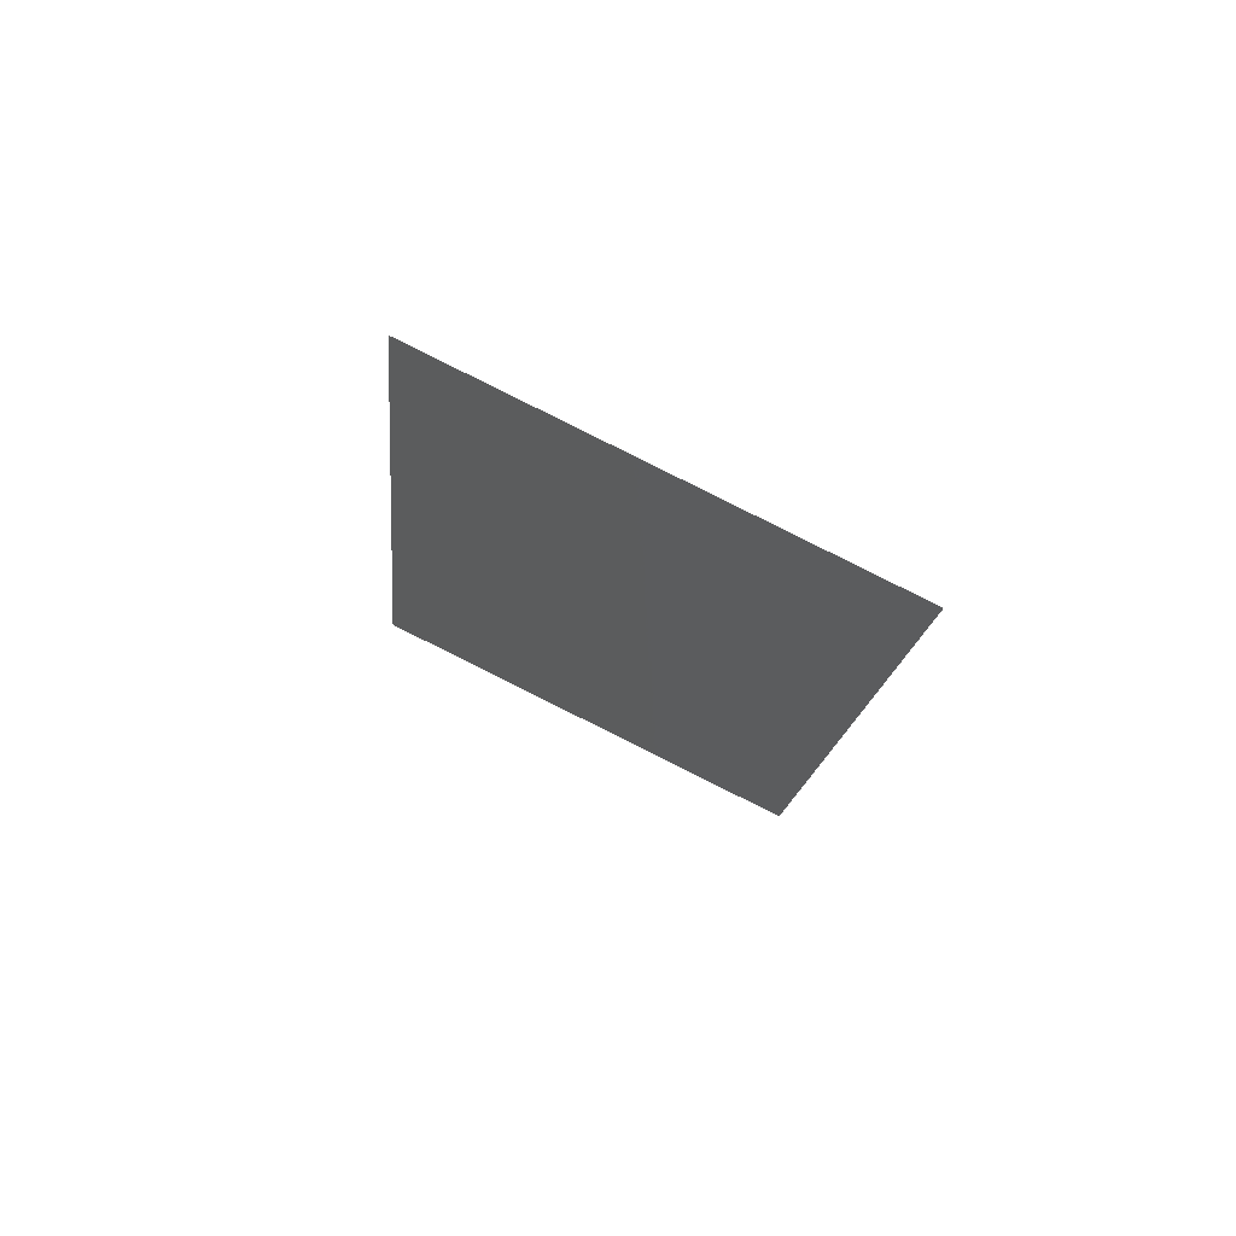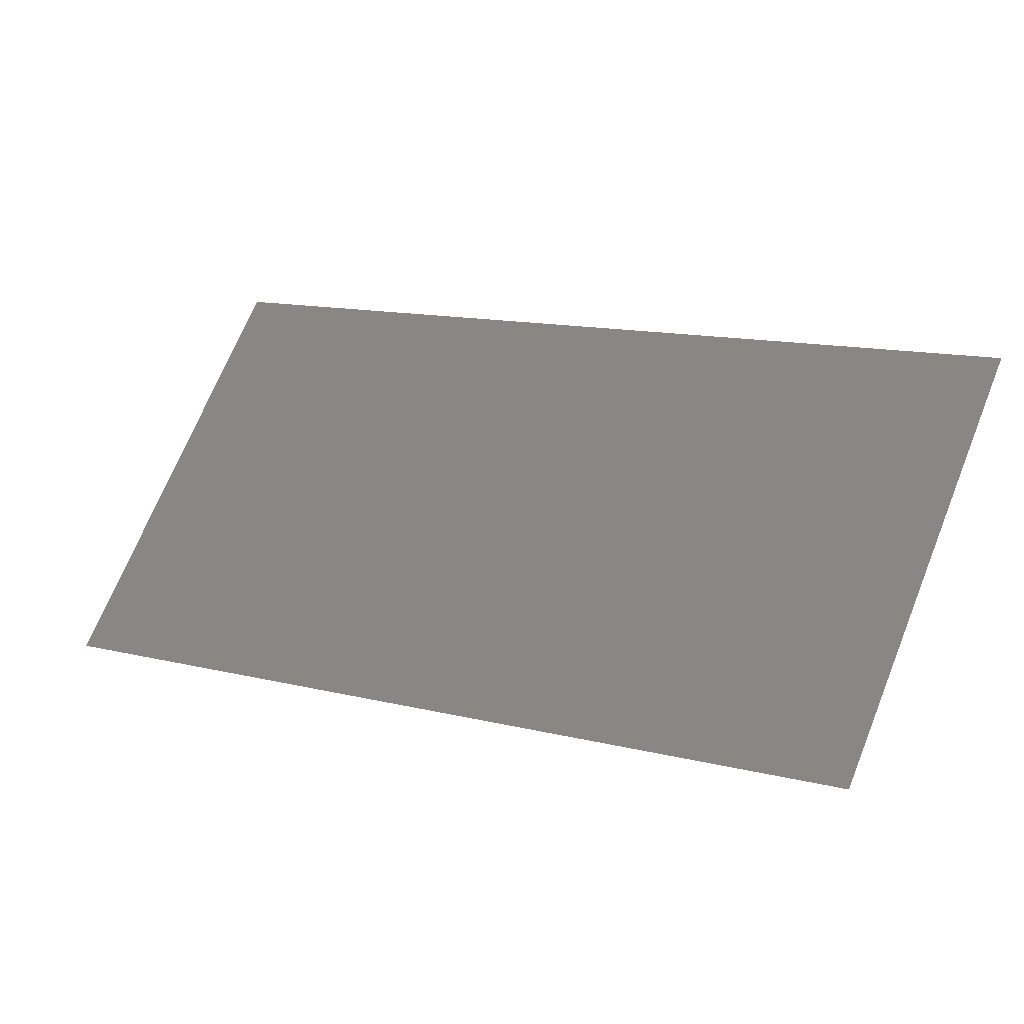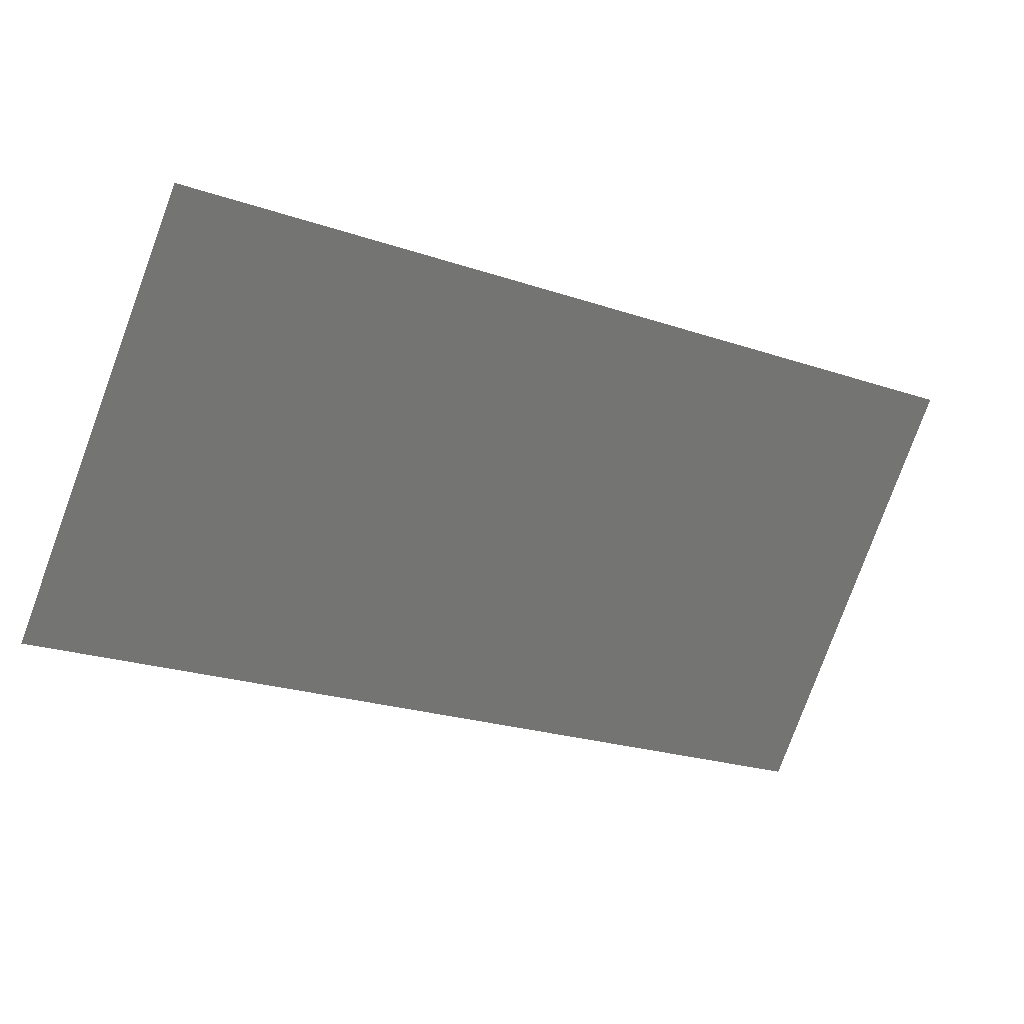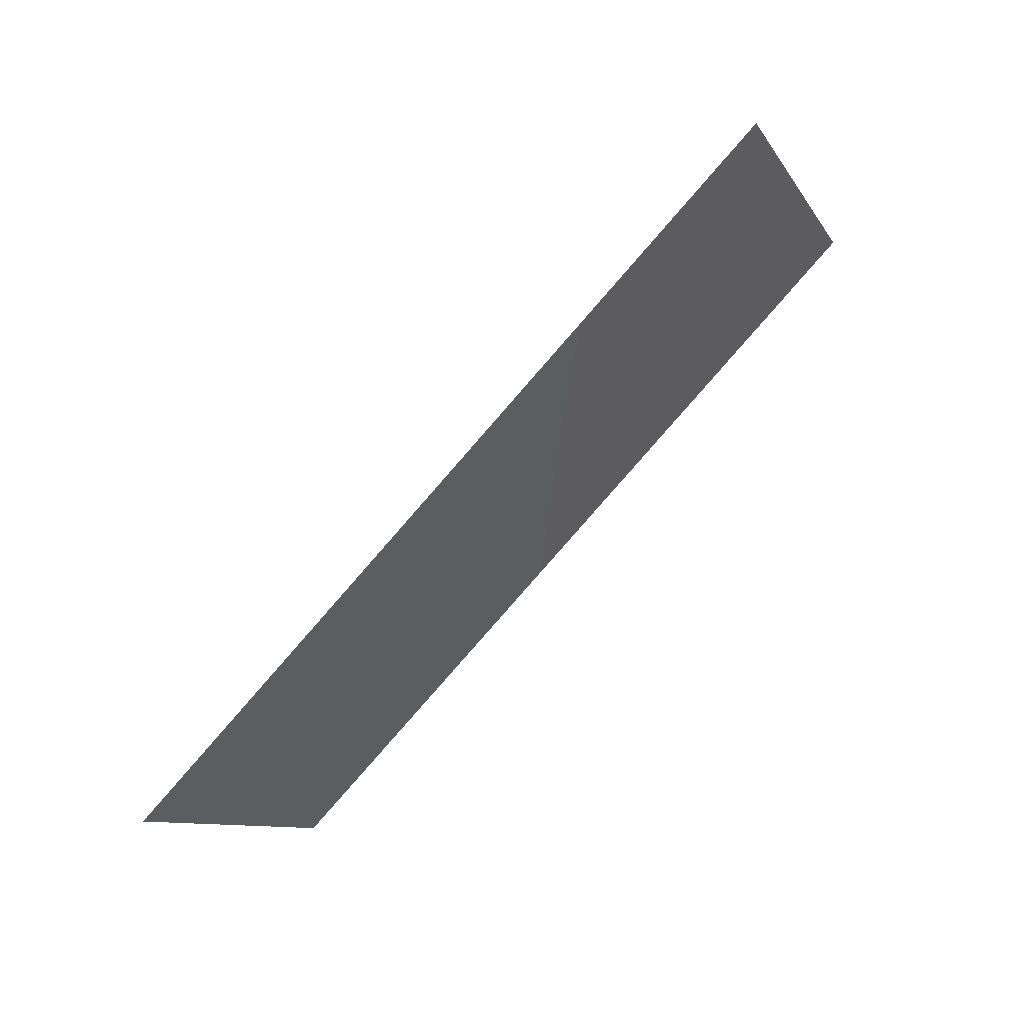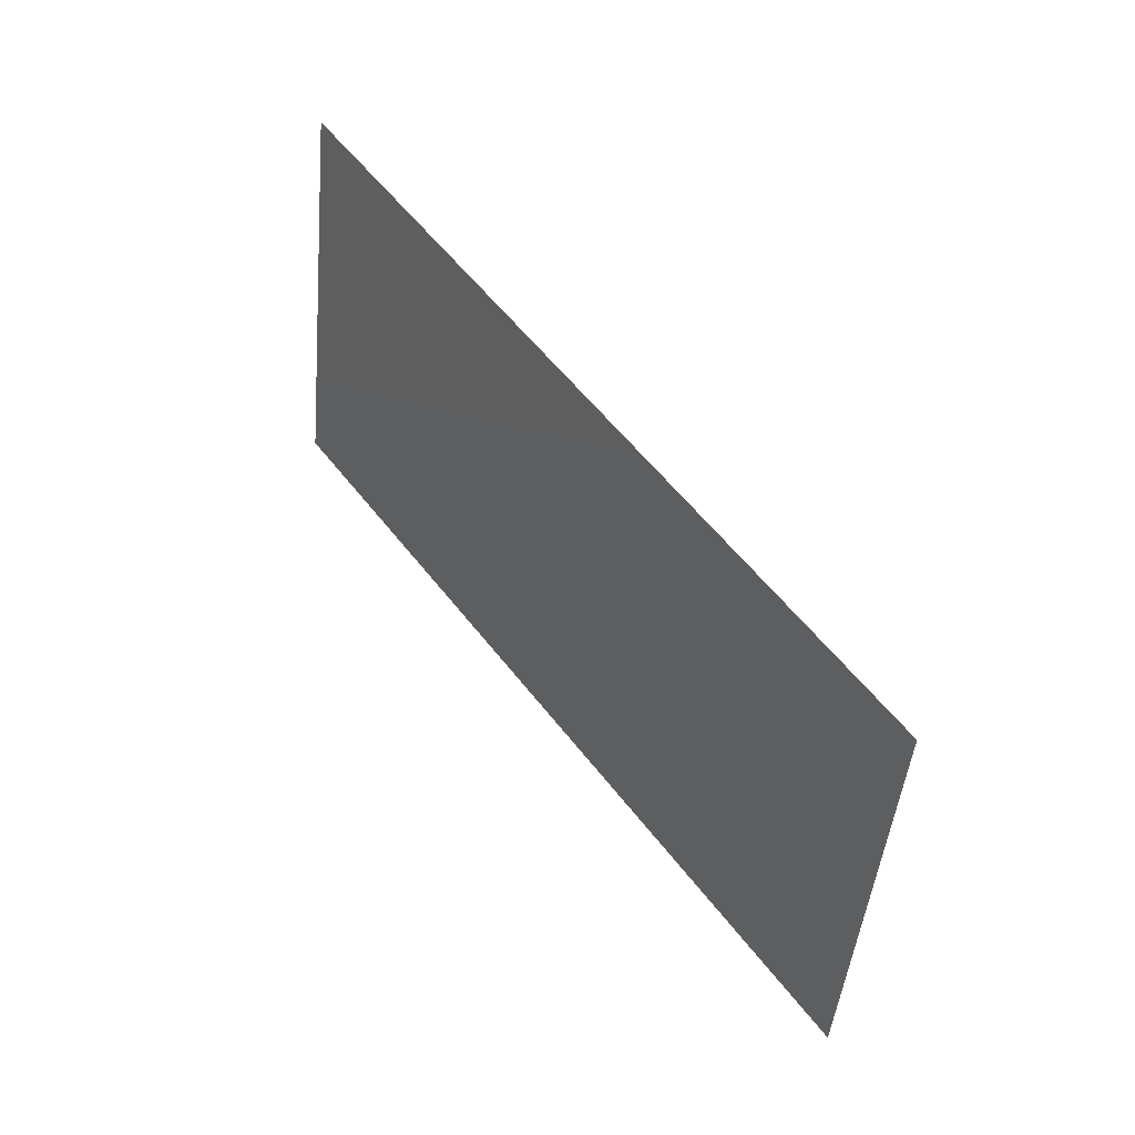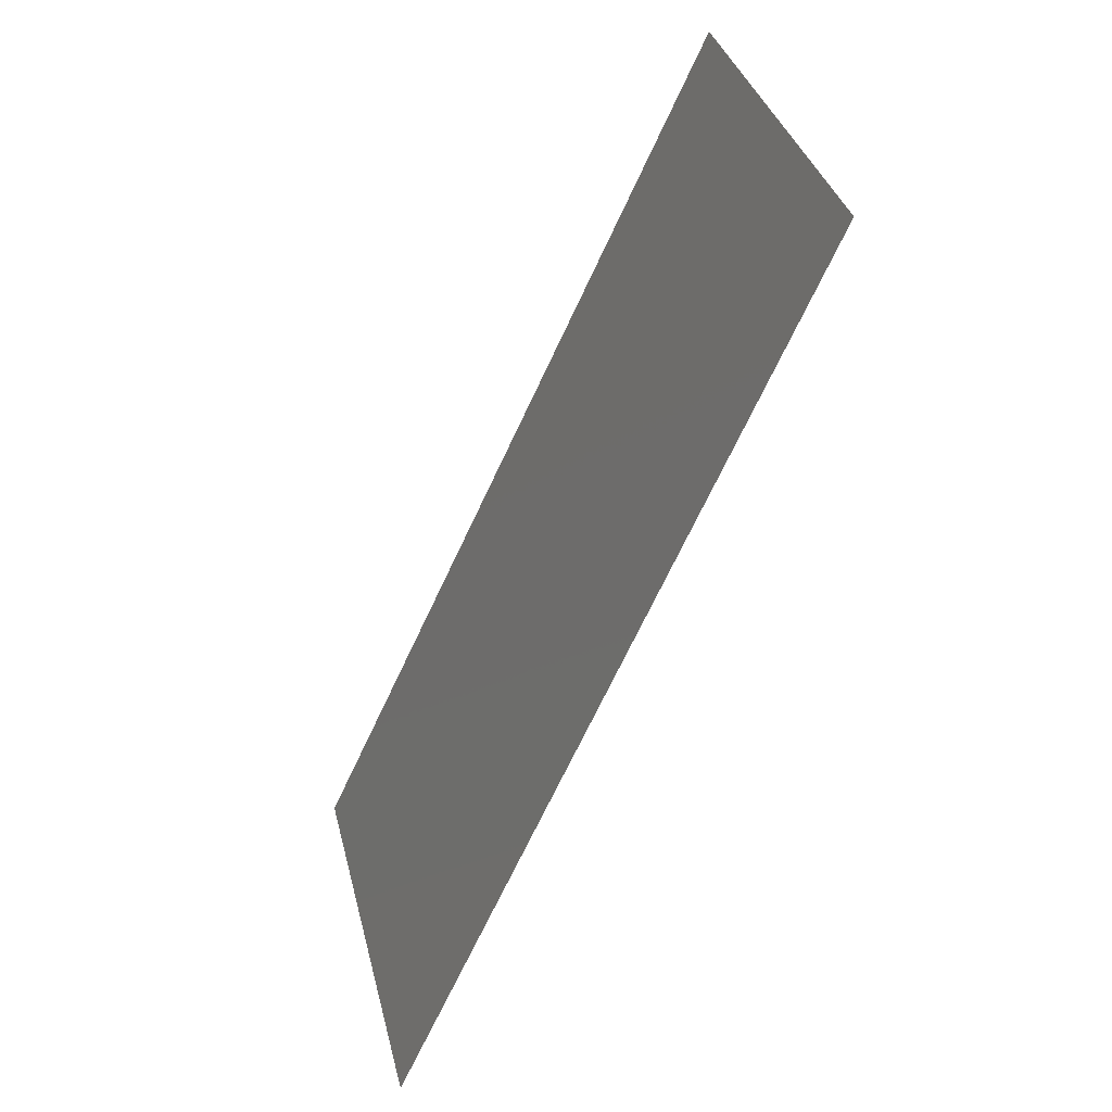
<metadata>
{"format":"stl","ext":"stl","renderer":"f3d","projection":"perspective","resolution":1024,"background":"white","views":[{"elev":35.1,"azim":120.3,"up":"+Y"},{"elev":-33.2,"azim":81.4,"up":"+Z"},{"elev":25.2,"azim":28.5,"up":"+Z"},{"elev":12.2,"azim":30.9,"up":"+Y"},{"elev":-62.2,"azim":-172.6,"up":"+Y"},{"elev":-39.6,"azim":-62.1,"up":"+Z"}]}
</metadata>
<code>
# stl→obj: 4 verts, 2 faces
v -227.9 675.8 -570.2
v -229.8 673 -568.8
v -230.2 672.4 -570.4
v -228.2 675.2 -571.9
f 1 2 3
f 1 3 4

</code>
